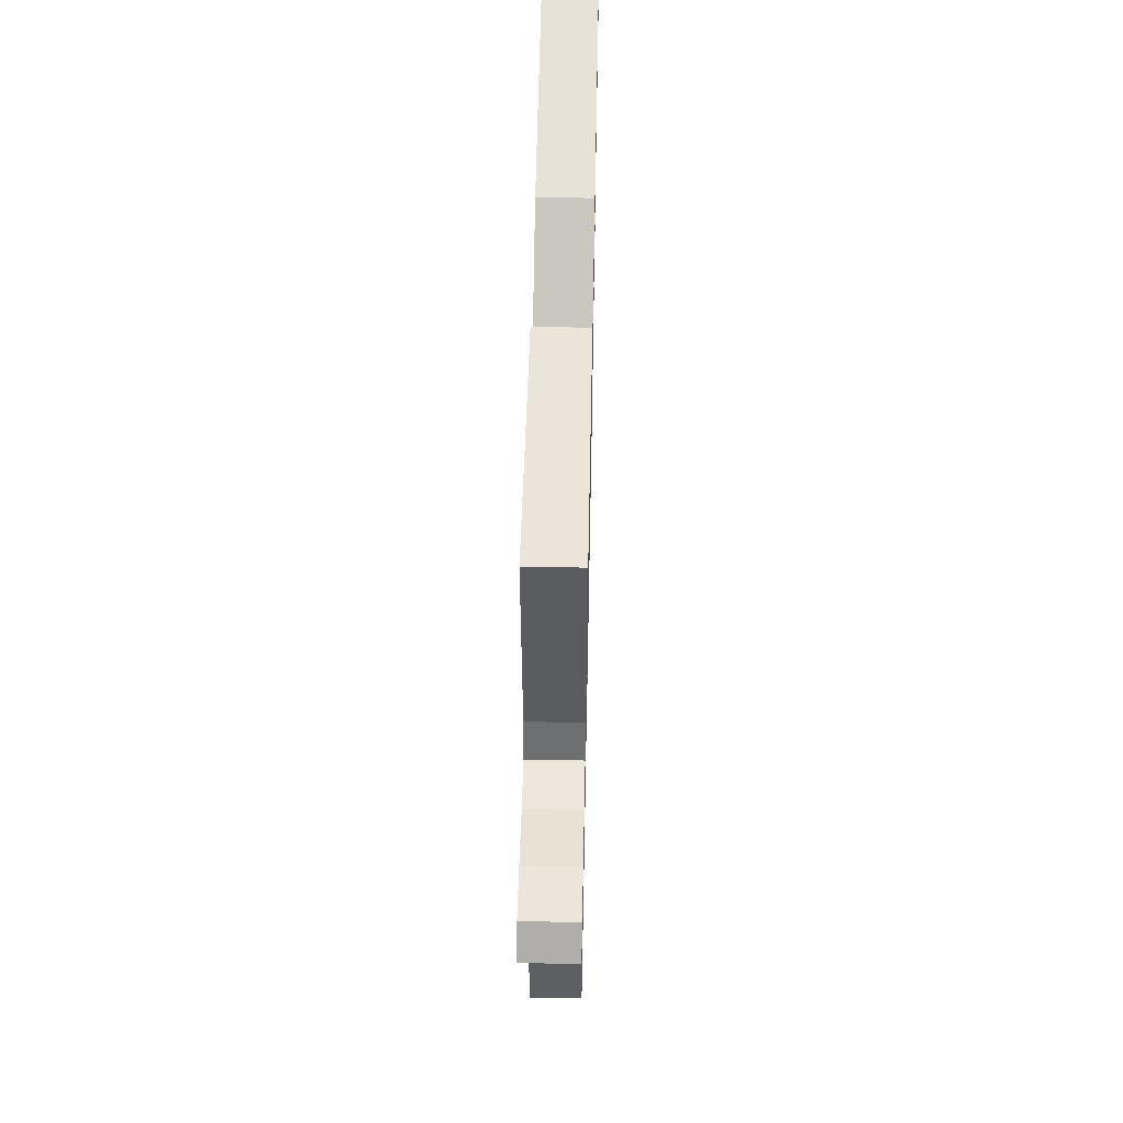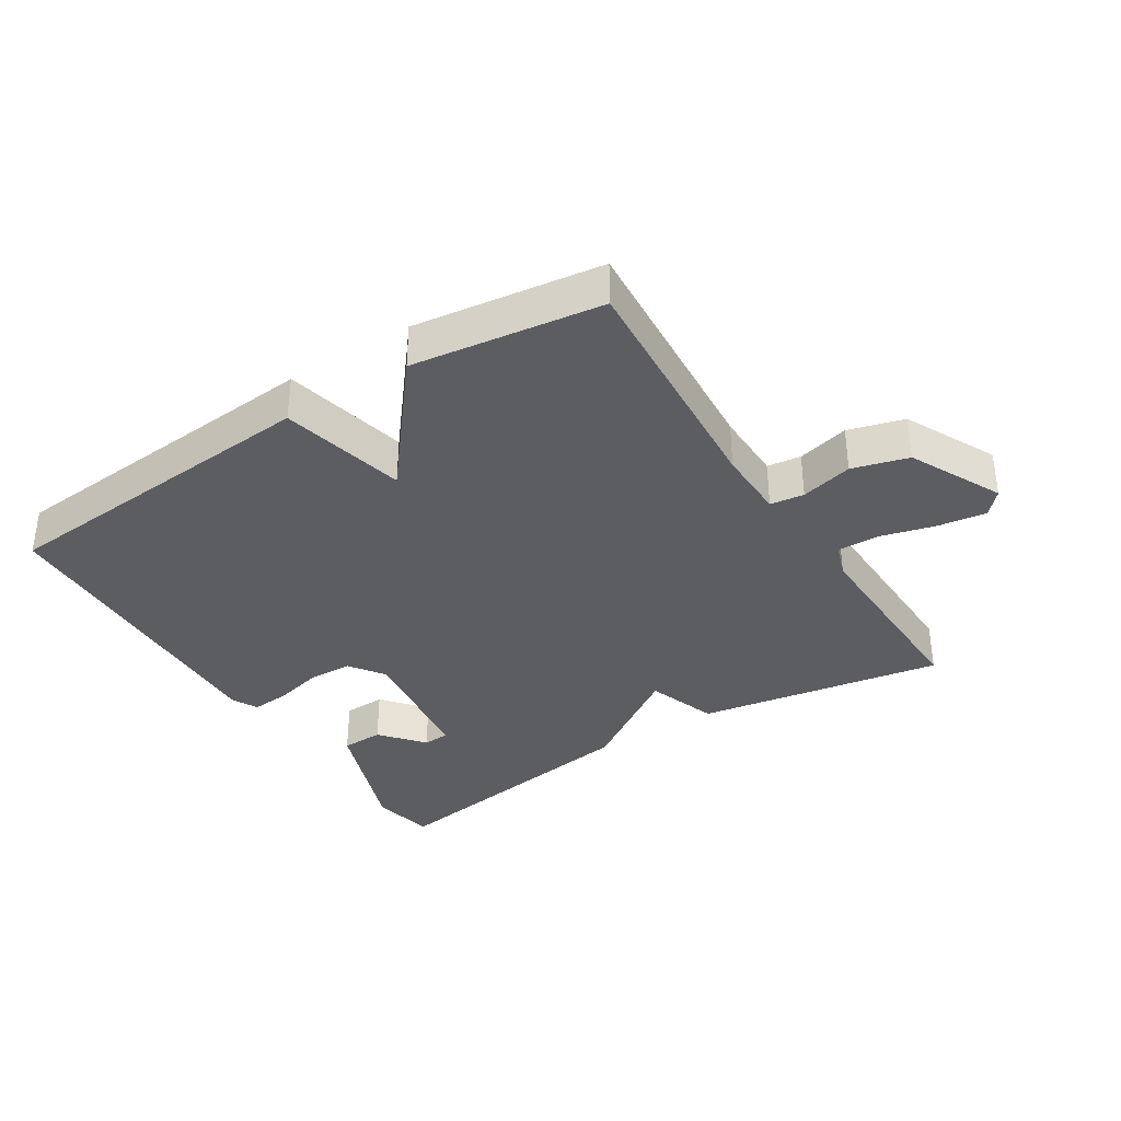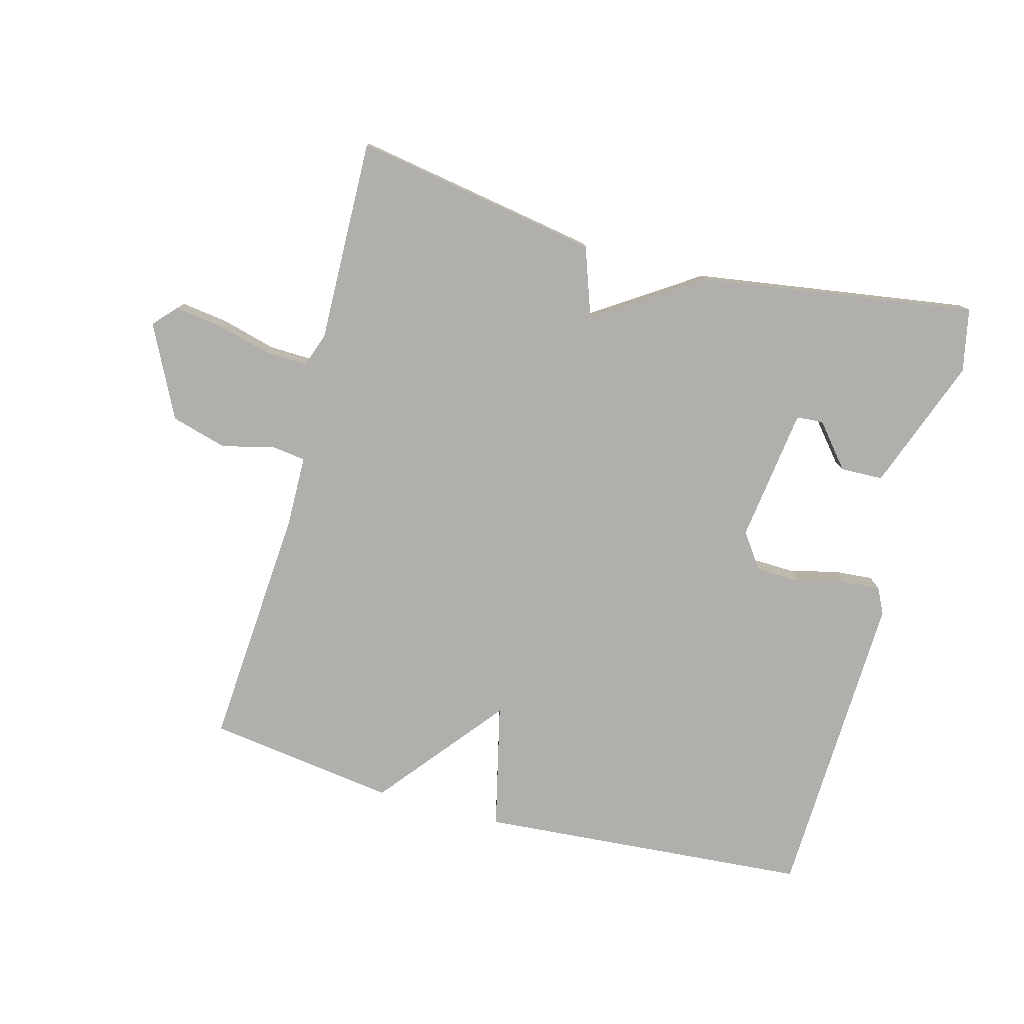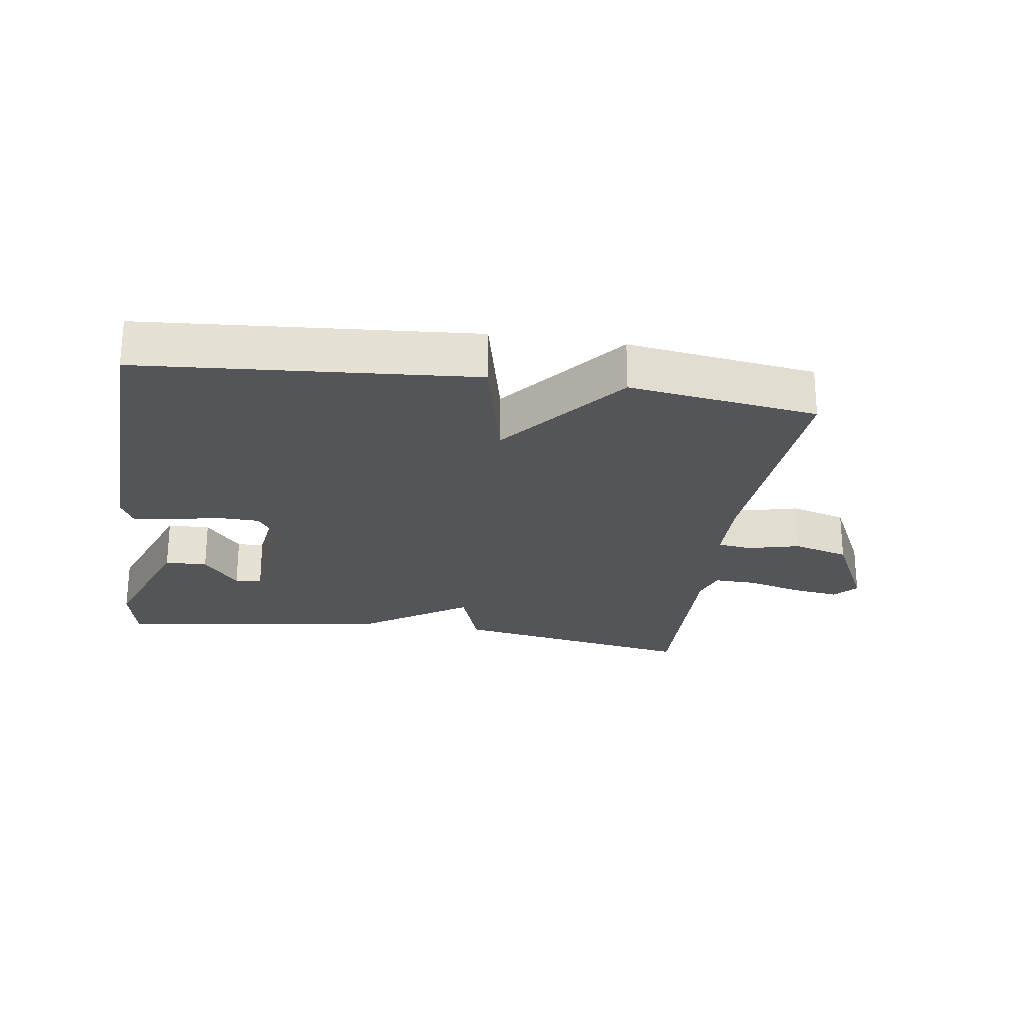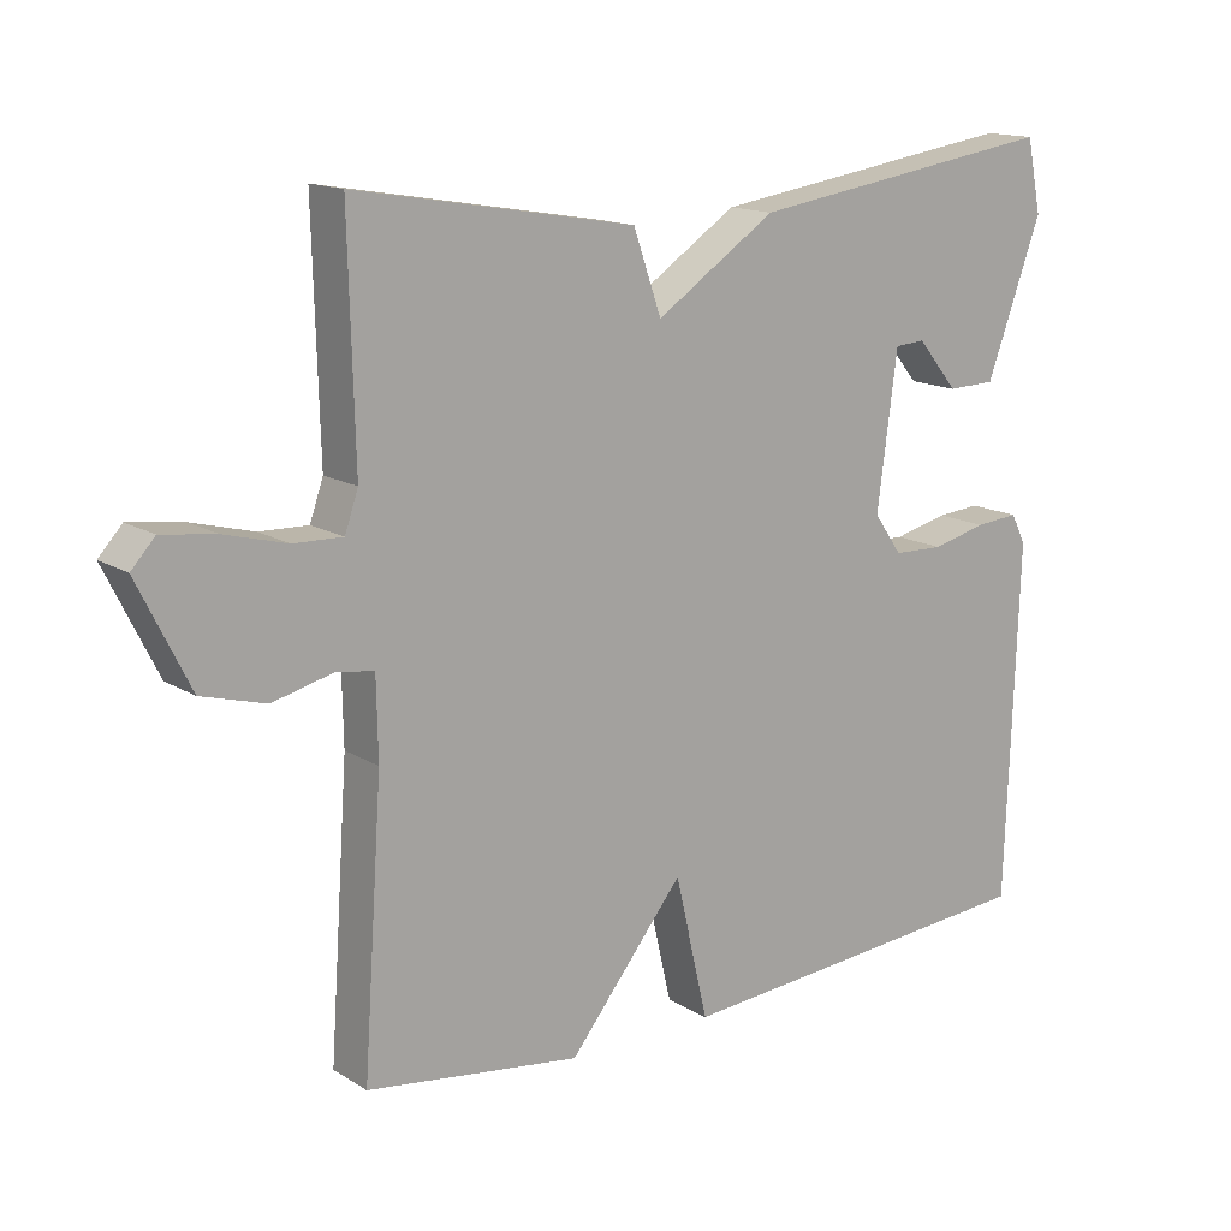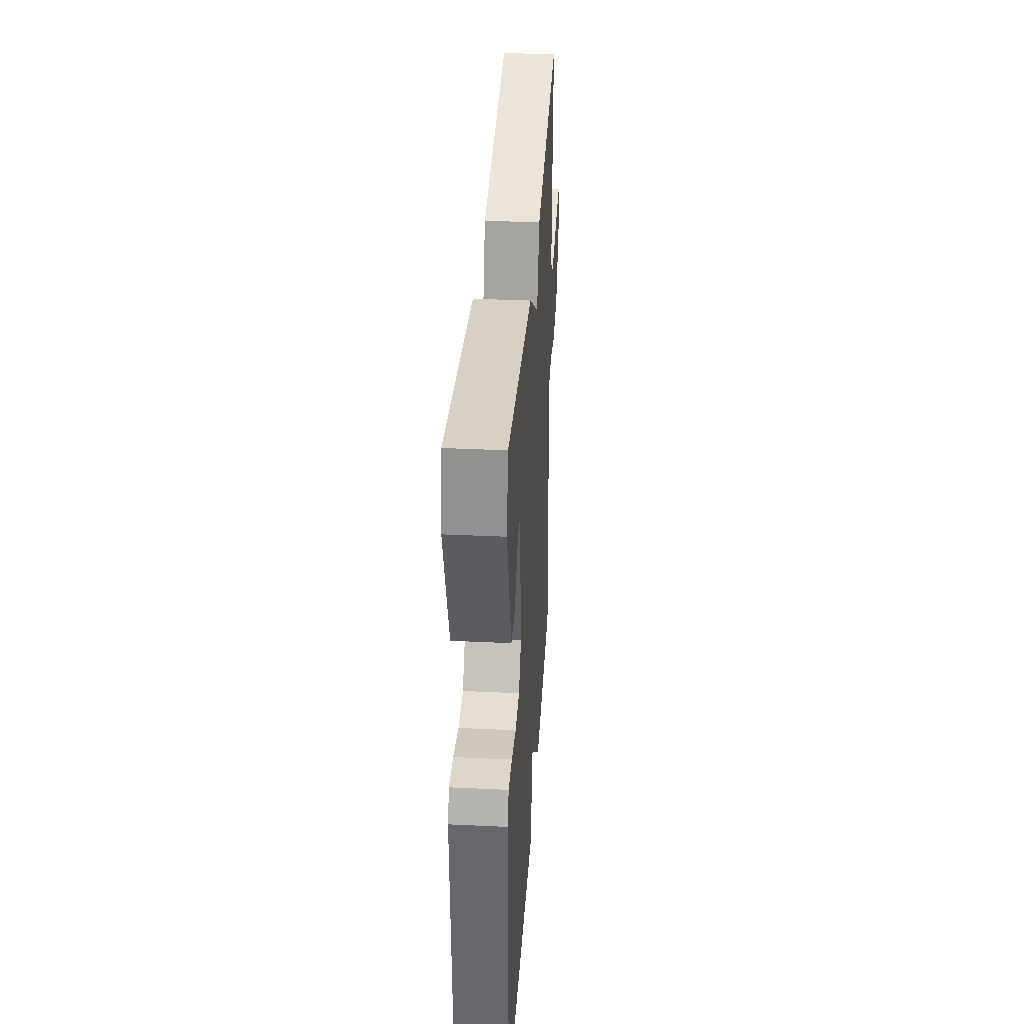
<metadata>
{"format":"obj","ext":"obj","renderer":"f3d","projection":"perspective","resolution":1024,"background":"white","views":[{"elev":54.5,"azim":-88.8,"up":"+Z"},{"elev":-35.9,"azim":-147.7,"up":"+Y"},{"elev":-78.3,"azim":-15.1,"up":"+Y"},{"elev":-24.6,"azim":171.5,"up":"+Y"},{"elev":14.8,"azim":-37.7,"up":"+Z"},{"elev":35.3,"azim":93.6,"up":"+Z"}]}
</metadata>
<code>
v 0.5 0.07 0.5
v 0.52 0.07 0.403
v 0.445 0.07 0.199
v 0.38 0.07 0.197
v 0.325 0.07 0.263
v 0.284 0.07 0.26
v 0.257 0.07 0.054
v 0.295 0.07 0
v 0.363 0.07 -0.002
v 0.437 0.07 0.016
v 0.496 0.07 0.021
v 0.516 0.07 -0.019
v 0.5 0.07 -0.5
v -0.01 0.07 -0.54
v -0.055 0.07 -0.348
v -0.21 0.07 -0.54
v -0.5 0.07 -0.5
v -0.474 0.07 -0.125
v -0.476 0.07 -0.017
v -0.528 0.07 -0.01
v -0.608 0.07 -0.03
v -0.694 0.07 -0.006
v -0.764 0.07 0.135
v -0.732 0.07 0.17
v -0.659 0.07 0.16
v -0.576 0.07 0.138
v -0.51 0.07 0.136
v -0.492 0.07 0.188
v -0.5 0.07 0.5
v -0.123 0.07 0.436
v -0.085 0.07 0.328
v 0.077 0.07 0.436
v 0.5 0 0.5
v 0.52 0 0.403
v 0.445 0 0.199
v 0.38 0 0.197
v 0.325 0 0.263
v 0.284 0 0.26
v 0.257 0 0.054
v 0.295 0 0
v 0.363 0 -0.002
v 0.437 0 0.016
v 0.496 0 0.021
v 0.516 0 -0.019
v 0.5 0 -0.5
v -0.01 0 -0.54
v -0.055 0 -0.348
v -0.21 0 -0.54
v -0.5 0 -0.5
v -0.474 0 -0.125
v -0.476 0 -0.017
v -0.528 0 -0.01
v -0.608 0 -0.03
v -0.694 0 -0.006
v -0.764 0 0.135
v -0.732 0 0.17
v -0.659 0 0.16
v -0.576 0 0.138
v -0.51 0 0.136
v -0.492 0 0.188
v -0.5 0 0.5
v -0.123 0 0.436
v -0.085 0 0.328
v 0.077 0 0.436
f 31 32 1 2
f 28 29 30 31
f 27 28 31 2
f 24 25 26
f 23 24 26
f 22 23 26
f 21 22 26
f 20 21 26
f 19 20 26 27
f 15 16 17 18
f 15 18 19
f 13 14 15
f 12 13 15
f 11 12 15
f 10 11 15
f 9 10 15
f 8 9 15 19
f 7 8 19 27
f 2 3 4 5
f 2 5 6
f 27 2 6
f 6 7 27
f 34 33 64 63
f 63 62 61 60
f 34 63 60 59
f 58 57 56
f 58 56 55
f 58 55 54
f 58 54 53
f 58 53 52
f 59 58 52 51
f 50 49 48 47
f 51 50 47
f 47 46 45
f 47 45 44
f 47 44 43
f 47 43 42
f 47 42 41
f 51 47 41 40
f 59 51 40 39
f 37 36 35 34
f 38 37 34
f 38 34 59
f 59 39 38
f 1 33 34 2
f 2 34 35 3
f 3 35 36 4
f 4 36 37 5
f 5 37 38 6
f 6 38 39 7
f 7 39 40 8
f 8 40 41 9
f 9 41 42 10
f 10 42 43 11
f 11 43 44 12
f 12 44 45 13
f 13 45 46 14
f 14 46 47 15
f 15 47 48 16
f 16 48 49 17
f 17 49 50 18
f 18 50 51 19
f 19 51 52 20
f 20 52 53 21
f 21 53 54 22
f 22 54 55 23
f 23 55 56 24
f 24 56 57 25
f 25 57 58 26
f 26 58 59 27
f 27 59 60 28
f 28 60 61 29
f 29 61 62 30
f 30 62 63 31
f 31 63 64 32
f 32 64 33 1

</code>
